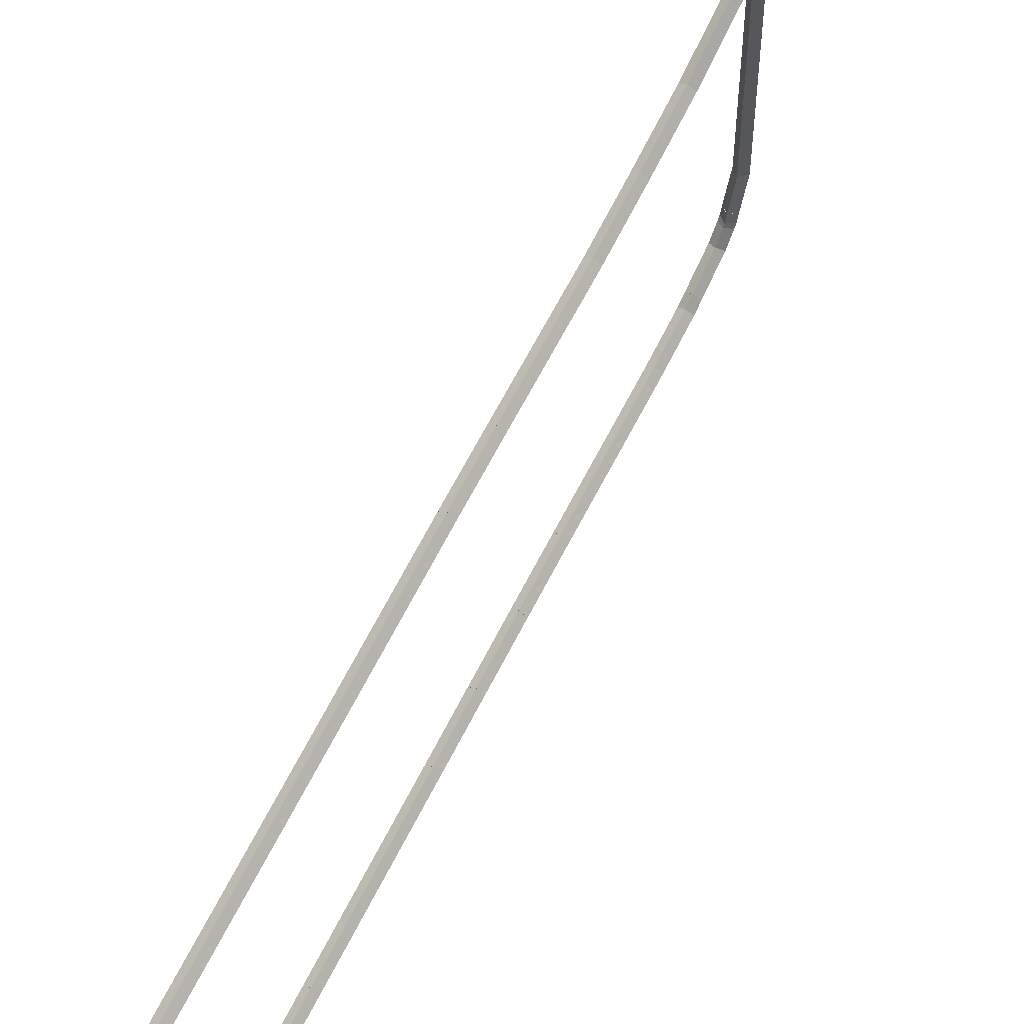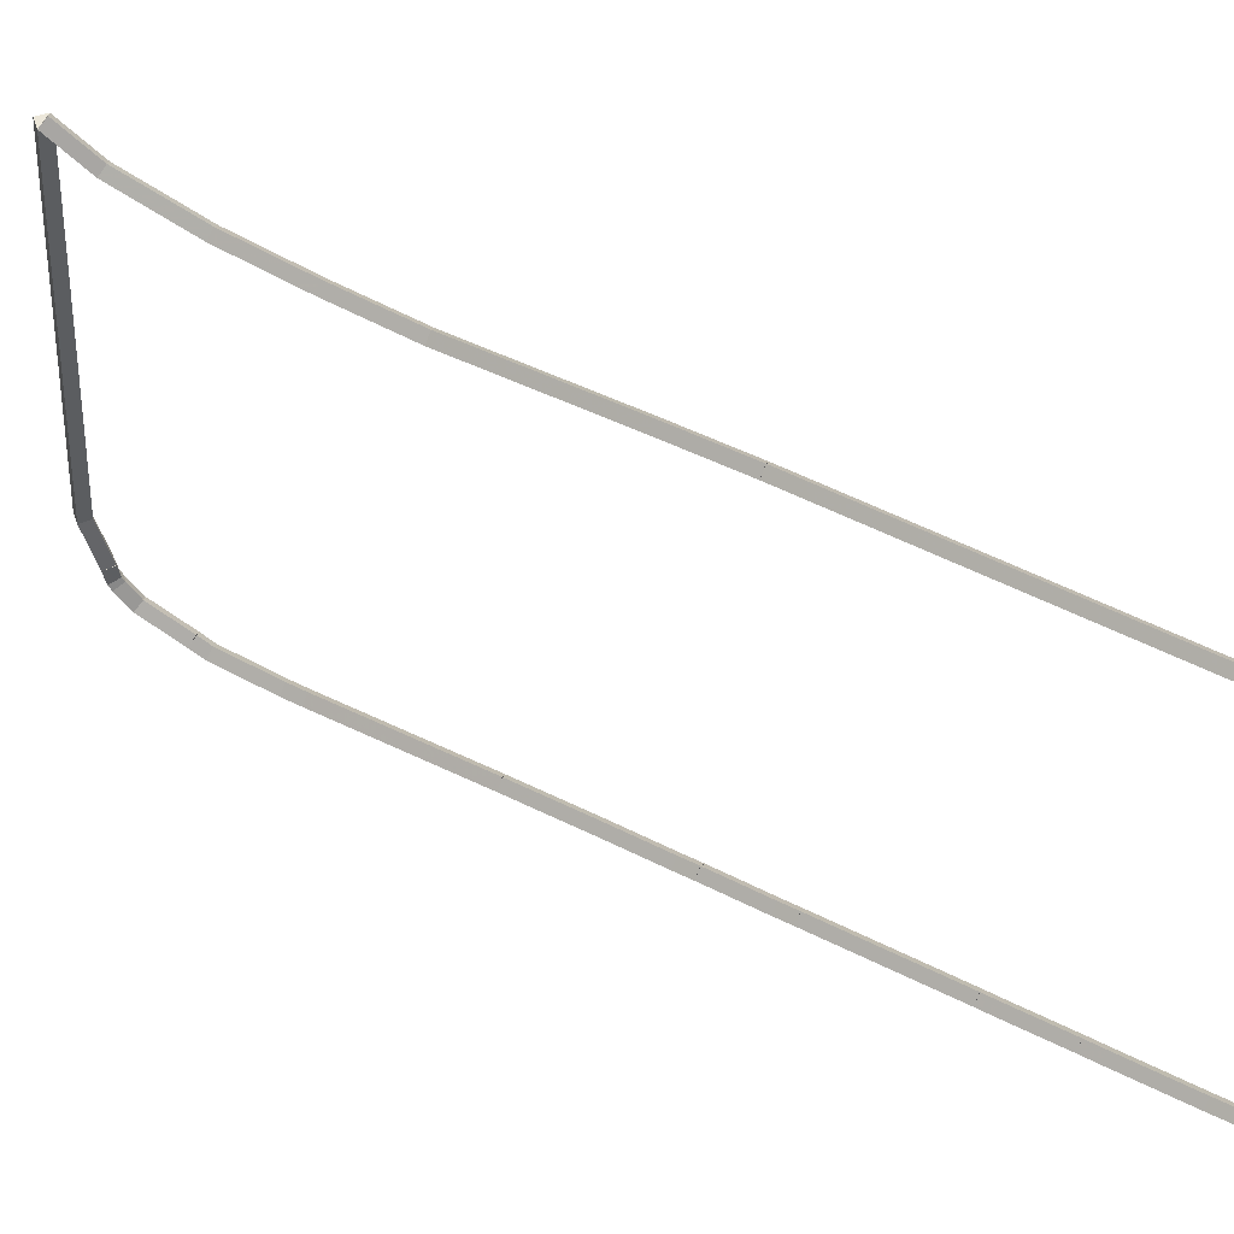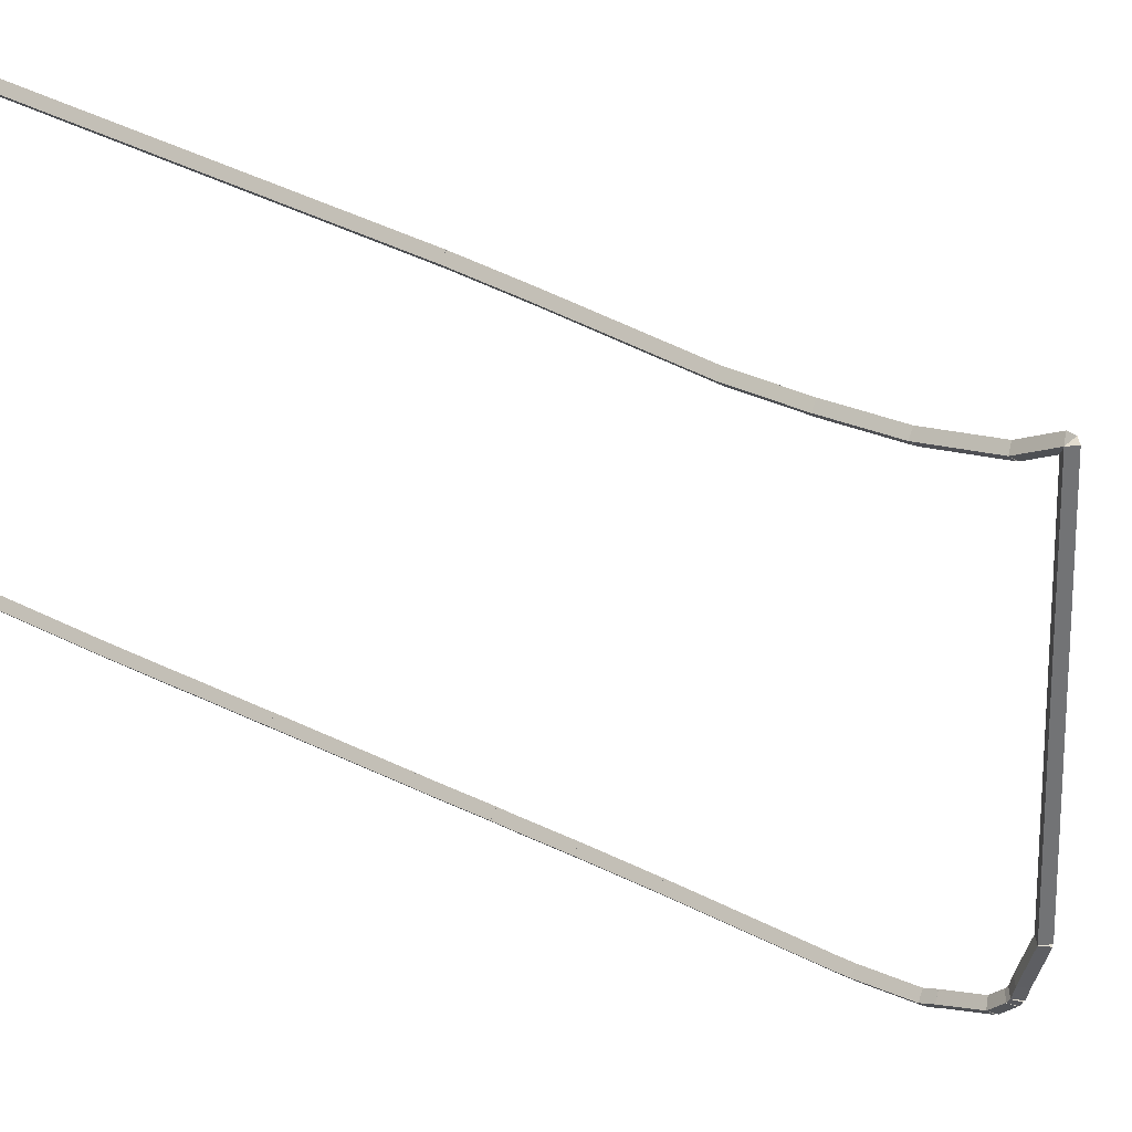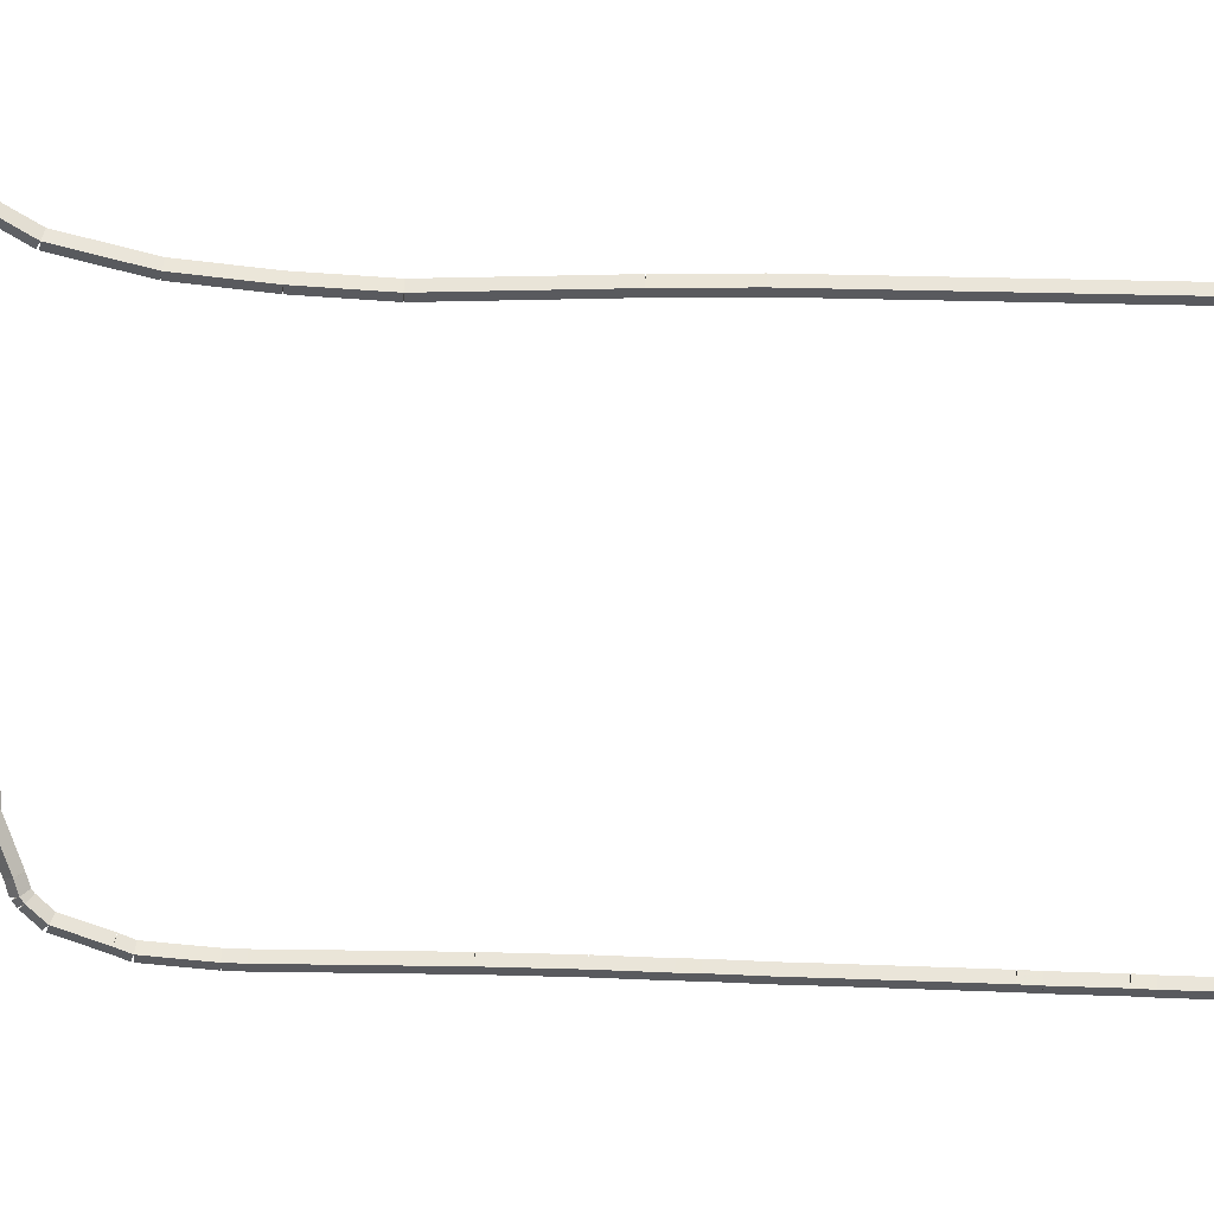
<metadata>
{"format":"obj","ext":"obj","renderer":"f3d","projection":"perspective","resolution":1024,"background":"white","views":[{"elev":67.6,"azim":-152.5,"up":"+Y"},{"elev":53.3,"azim":117.8,"up":"+Y"},{"elev":34.6,"azim":-53.1,"up":"+Y"},{"elev":13.3,"azim":91.3,"up":"+Y"}]}
</metadata>
<code>
g boudary_original_10
v 9.1 20.95 28.64
v 9 20.95 28.54
v 8.9 20.95 28.64
v 9 20.95 28.74
v 9.1 15.73 28.64
v 9 15.73 28.54
v 8.9 15.73 28.64
v 9 15.73 28.74
f 1 2 3 4
f 6 2 1 5
f 5 1 4 8
f 6 5 8 7
f 8 4 3 7
f 7 3 2 6
g boudary_original_10
v 9.1 20.6 28
v 9 20.51 28.05
v 8.9 20.6 28
v 9 20.69 27.95
v 9.1 20.95 28.64
v 9 20.86 28.68
v 8.9 20.95 28.64
v 9 21.03 28.59
f 9 10 11 12
f 14 10 9 13
f 13 9 12 16
f 14 13 16 15
f 16 12 11 15
f 15 11 10 14
g boudary_original_10
v 9.1 20.38 27
v 9 20.28 27.02
v 8.9 20.38 27
v 9 20.48 26.98
v 9.1 20.6 28
v 9 20.5 28.02
v 8.9 20.6 28
v 9 20.7 27.98
f 17 18 19 20
f 22 18 17 21
f 21 17 20 24
f 22 21 24 23
f 24 20 19 23
f 23 19 18 22
g boudary_original_10
v 9.1 20.28 26
v 9 20.18 26.01
v 8.9 20.28 26
v 9 20.38 25.99
v 9.1 20.38 27
v 9 20.28 27.01
v 8.9 20.38 27
v 9 20.48 26.99
f 25 26 27 28
f 30 26 25 29
f 29 25 28 32
f 30 29 32 31
f 32 28 27 31
f 31 27 26 30
g boudary_original_10
v 9.1 20.26 25
v 9 20.16 25
v 8.9 20.26 25
v 9 20.36 25
v 9.1 20.28 26
v 9 20.18 26
v 8.9 20.28 26
v 9 20.38 26
f 33 34 35 36
f 38 34 33 37
f 37 33 36 40
f 38 37 40 39
f 40 36 35 39
f 39 35 34 38
g boudary_original_10
v 9.1 20.35 24
v 9 20.25 23.99
v 8.9 20.35 24
v 9 20.45 24.01
v 9.1 20.26 25
v 9 20.16 24.99
v 8.9 20.26 25
v 9 20.36 25.01
f 41 42 43 44
f 46 42 41 45
f 45 41 44 48
f 46 45 48 47
f 48 44 43 47
f 47 43 42 46
g boudary_original_10
v 9.1 20.54 23
v 9 20.44 22.98
v 8.9 20.54 23
v 9 20.64 23.02
v 9.1 20.35 24
v 9 20.25 23.98
v 8.9 20.35 24
v 9 20.45 24.02
f 49 50 51 52
f 54 50 49 53
f 53 49 52 56
f 54 53 56 55
f 56 52 51 55
f 55 51 50 54
g boudary_original_10
v 9.1 20.94 22.19
v 9 20.85 22.15
v 8.9 20.94 22.19
v 9 21.03 22.24
v 9.1 20.54 23
v 9 20.45 22.96
v 8.9 20.54 23
v 9 20.63 23.04
f 57 58 59 60
f 62 58 57 61
f 61 57 60 64
f 62 61 64 63
f 64 60 59 63
f 63 59 58 62
g boudary_original_10
v 9.1 15.73 22.19
v 9 15.73 22.29
v 8.9 15.73 22.19
v 9 15.73 22.09
v 9.1 20.94 22.19
v 9 20.94 22.29
v 8.9 20.94 22.19
v 9 20.94 22.09
f 65 66 67 68
f 70 66 65 69
f 69 65 68 72
f 70 69 72 71
f 72 68 67 71
f 71 67 66 70
g boudary_original_10
v 9.1 15 22.61
v 9 15.05 22.69
v 8.9 15 22.61
v 9 14.95 22.52
v 9.1 15.73 22.19
v 9 15.78 22.28
v 8.9 15.73 22.19
v 9 15.68 22.1
f 73 74 75 76
f 78 74 73 77
f 77 73 76 80
f 78 77 80 79
f 80 76 75 79
f 79 75 74 78
g boudary_original_10
v 9.1 14.77 22.68
v 9 14.8 22.77
v 8.9 14.77 22.68
v 9 14.74 22.58
v 9.1 15 22.61
v 9 15.03 22.7
v 8.9 15 22.61
v 9 14.97 22.51
f 81 82 83 84
f 86 82 81 85
f 85 81 84 88
f 86 85 88 87
f 88 84 83 87
f 87 83 82 86
g boudary_original_10
v 9.1 14.71 22.78
v 9 14.79 22.83
v 8.9 14.71 22.78
v 9 14.62 22.73
v 9.1 14.77 22.68
v 9 14.86 22.73
v 8.9 14.77 22.68
v 9 14.69 22.63
f 89 90 91 92
f 94 90 89 93
f 93 89 92 96
f 94 93 96 95
f 96 92 91 95
f 95 91 90 94
g boudary_original_10
v 9.1 14.55 23.13
v 9 14.65 23.17
v 8.9 14.55 23.13
v 9 14.46 23.09
v 9.1 14.71 22.78
v 9 14.8 22.82
v 8.9 14.71 22.78
v 9 14.62 22.74
f 97 98 99 100
f 102 98 97 101
f 101 97 100 104
f 102 101 104 103
f 104 100 99 103
f 103 99 98 102
g boudary_original_10
v 9.1 14.54 23.36
v 9 14.64 23.37
v 8.9 14.54 23.36
v 9 14.44 23.35
v 9.1 14.55 23.13
v 9 14.65 23.14
v 8.9 14.55 23.13
v 9 14.45 23.13
f 105 106 107 108
f 110 106 105 109
f 109 105 108 112
f 110 109 112 111
f 112 108 107 111
f 111 107 106 110
g boudary_original_10
v 9.1 14.44 24.1
v 9 14.54 24.11
v 8.9 14.44 24.1
v 9 14.34 24.08
v 9.1 14.54 23.36
v 9 14.64 23.37
v 8.9 14.54 23.36
v 9 14.44 23.35
f 113 114 115 116
f 118 114 113 117
f 117 113 116 120
f 118 117 120 119
f 120 116 115 119
f 119 115 114 118
g boudary_original_10
v 9.1 14.44 26.98
v 9 14.54 26.98
v 8.9 14.44 26.98
v 9 14.34 26.98
v 9.1 14.44 24.1
v 9 14.54 24.1
v 8.9 14.44 24.1
v 9 14.34 24.1
f 121 122 123 124
f 126 122 121 125
f 125 121 124 128
f 126 125 128 127
f 128 124 123 127
f 127 123 122 126
g boudary_original_10
v 9.1 14.48 27.21
v 9 14.58 27.19
v 8.9 14.48 27.21
v 9 14.38 27.22
v 9.1 14.44 26.98
v 9 14.54 26.97
v 8.9 14.44 26.98
v 9 14.35 27
f 129 130 131 132
f 134 130 129 133
f 133 129 132 136
f 134 133 136 135
f 136 132 131 135
f 135 131 130 134
g boudary_original_10
v 9.1 14.63 27.94
v 9 14.72 27.92
v 8.9 14.63 27.94
v 9 14.53 27.96
v 9.1 14.48 27.21
v 9 14.57 27.19
v 8.9 14.48 27.21
v 9 14.38 27.23
f 137 138 139 140
f 142 138 137 141
f 141 137 140 144
f 142 141 144 143
f 144 140 139 143
f 143 139 138 142
g boudary_original_10
v 9.1 14.67 28.01
v 9 14.75 27.95
v 8.9 14.67 28.01
v 9 14.59 28.07
v 9.1 14.63 27.94
v 9 14.71 27.89
v 8.9 14.63 27.94
v 9 14.54 28
f 145 146 147 148
f 150 146 145 149
f 149 145 148 152
f 150 149 152 151
f 152 148 147 151
f 151 147 146 150
g boudary_original_10
v 9.1 14.77 28.21
v 9 14.86 28.16
v 8.9 14.77 28.21
v 9 14.68 28.25
v 9.1 14.67 28.01
v 9 14.76 27.97
v 8.9 14.67 28.01
v 9 14.58 28.05
f 153 154 155 156
f 158 154 153 157
f 157 153 156 160
f 158 157 160 159
f 160 156 155 159
f 159 155 154 158
g boudary_original_10
v 9.1 15 28.28
v 9 15.03 28.19
v 8.9 15 28.28
v 9 14.97 28.38
v 9.1 14.77 28.21
v 9 14.8 28.11
v 8.9 14.77 28.21
v 9 14.74 28.3
f 161 162 163 164
f 166 162 161 165
f 165 161 164 168
f 166 165 168 167
f 168 164 163 167
f 167 163 162 166
g boudary_original_10
v 9.1 15.73 28.64
v 9 15.78 28.55
v 8.9 15.73 28.64
v 9 15.69 28.73
v 9.1 15 28.28
v 9 15.04 28.19
v 8.9 15 28.28
v 9 14.95 28.37
f 169 170 171 172
f 174 170 169 173
f 173 169 172 176
f 174 173 176 175
f 176 172 171 175
f 175 171 170 174
g boudary_original_10
v 9.1 14.52 18.33
v 9 14.42 18.36
v 8.9 14.52 18.33
v 9 14.61 18.29
v 9.1 14.58 18.5
v 9 14.49 18.54
v 8.9 14.58 18.5
v 9 14.68 18.47
f 177 178 179 180
f 182 178 177 181
f 181 177 180 184
f 182 181 184 183
f 184 180 179 183
f 183 179 178 182
g boudary_original_10
v 9.1 14.45 17.59
v 9 14.35 17.6
v 8.9 14.45 17.59
v 9 14.55 17.58
v 9.1 14.52 18.33
v 9 14.42 18.33
v 8.9 14.52 18.33
v 9 14.61 18.32
f 185 186 187 188
f 190 186 185 189
f 189 185 188 192
f 190 189 192 191
f 192 188 187 191
f 191 187 186 190
g boudary_original_10
v 9.1 14.44 17.36
v 9 14.34 17.37
v 8.9 14.44 17.36
v 9 14.54 17.36
v 9.1 14.45 17.59
v 9 14.35 17.59
v 8.9 14.45 17.59
v 9 14.55 17.59
f 193 194 195 196
f 198 194 193 197
f 197 193 196 200
f 198 197 200 199
f 200 196 195 199
f 199 195 194 198
g boudary_original_10
v 9.1 14.43 15.44
v 9 14.33 15.44
v 8.9 14.43 15.44
v 9 14.53 15.44
v 9.1 14.44 17.36
v 9 14.34 17.36
v 8.9 14.44 17.36
v 9 14.54 17.36
f 201 202 203 204
f 206 202 201 205
f 205 201 204 208
f 206 205 208 207
f 208 204 203 207
f 207 203 202 206
g boudary_original_10
v 9.1 14.41 14.48
v 9 14.31 14.48
v 8.9 14.41 14.48
v 9 14.51 14.48
v 9.1 14.43 15.44
v 9 14.33 15.44
v 8.9 14.43 15.44
v 9 14.53 15.44
f 209 210 211 212
f 214 210 209 213
f 213 209 212 216
f 214 213 216 215
f 216 212 211 215
f 215 211 210 214
g boudary_original_10
v 9.1 14.39 13.74
v 9 14.29 13.75
v 8.9 14.39 13.74
v 9 14.49 13.74
v 9.1 14.41 14.48
v 9 14.31 14.48
v 8.9 14.41 14.48
v 9 14.51 14.48
f 217 218 219 220
f 222 218 217 221
f 221 217 220 224
f 222 221 224 223
f 224 220 219 223
f 223 219 218 222
g boudary_original_10
v 9.1 14.38 13.52
v 9 14.28 13.52
v 8.9 14.38 13.52
v 9 14.48 13.52
v 9.1 14.39 13.74
v 9 14.29 13.74
v 8.9 14.39 13.74
v 9 14.49 13.74
f 225 226 227 228
f 230 226 225 229
f 229 225 228 232
f 230 229 232 231
f 232 228 227 231
f 231 227 226 230
g boudary_original_10
v 9.1 14.35 12.78
v 9 14.25 12.78
v 8.9 14.35 12.78
v 9 14.45 12.78
v 9.1 14.38 13.52
v 9 14.28 13.52
v 8.9 14.38 13.52
v 9 14.48 13.51
f 233 234 235 236
f 238 234 233 237
f 237 233 236 240
f 238 237 240 239
f 240 236 235 239
f 239 235 234 238
g boudary_original_10
v 9.1 14.35 12.55
v 9 14.25 12.56
v 8.9 14.35 12.55
v 9 14.45 12.55
v 9.1 14.35 12.78
v 9 14.25 12.78
v 8.9 14.35 12.78
v 9 14.45 12.78
f 241 242 243 244
f 246 242 241 245
f 245 241 244 248
f 246 245 248 247
f 248 244 243 247
f 247 243 242 246
g boudary_original_10
v 9.1 14.3 10.86
v 9 14.2 10.86
v 8.9 14.3 10.86
v 9 14.4 10.85
v 9.1 14.35 12.55
v 9 14.25 12.56
v 8.9 14.35 12.55
v 9 14.45 12.55
f 249 250 251 252
f 254 250 249 253
f 253 249 252 256
f 254 253 256 255
f 256 252 251 255
f 255 251 250 254
g boudary_original_10
v 9.1 14.29 10.63
v 9 14.19 10.64
v 8.9 14.29 10.63
v 9 14.39 10.63
v 9.1 14.3 10.86
v 9 14.2 10.86
v 8.9 14.3 10.86
v 9 14.4 10.85
f 257 258 259 260
f 262 258 257 261
f 261 257 260 264
f 262 261 264 263
f 264 260 259 263
f 263 259 258 262
g boudary_original_10
v 9.1 14.27 9.895
v 9 14.17 9.898
v 8.9 14.27 9.895
v 9 14.37 9.893
v 9.1 14.29 10.63
v 9 14.19 10.63
v 8.9 14.29 10.63
v 9 14.39 10.63
f 265 266 267 268
f 270 266 265 269
f 269 265 268 272
f 270 269 272 271
f 272 268 267 271
f 271 267 266 270
g boudary_original_10
v 9.1 14.26 9.669
v 9 14.16 9.674
v 8.9 14.26 9.669
v 9 14.36 9.665
v 9.1 14.27 9.895
v 9 14.17 9.9
v 8.9 14.27 9.895
v 9 14.37 9.891
f 273 274 275 276
f 278 274 273 277
f 277 273 276 280
f 278 277 280 279
f 280 276 275 279
f 279 275 274 278
g boudary_original_10
v 9.1 14.24 8.708
v 9 14.14 8.711
v 8.9 14.24 8.708
v 9 14.34 8.705
v 9.1 14.26 9.669
v 9 14.16 9.672
v 8.9 14.26 9.669
v 9 14.36 9.667
f 281 282 283 284
f 286 282 281 285
f 285 281 284 288
f 286 285 288 287
f 288 284 283 287
f 287 283 282 286
g boudary_original_10
v 9.1 14.14 1.013
v 9 14.04 1.015
v 8.9 14.14 1.013
v 9 14.24 1.012
v 9.1 14.24 8.708
v 9 14.14 8.709
v 8.9 14.24 8.708
v 9 14.34 8.706
f 289 290 291 292
f 294 290 289 293
f 293 289 292 296
f 294 293 296 295
f 296 292 291 295
f 295 291 290 294
g boudary_original_10
v 9.1 14.2 0.05149
v 9 14.1 0.04513
v 8.9 14.2 0.05149
v 9 14.3 0.05784
v 9.1 14.14 1.013
v 9 14.04 1.007
v 8.9 14.14 1.013
v 9 14.24 1.02
f 297 298 299 300
f 302 298 297 301
f 301 297 300 304
f 302 301 304 303
f 304 300 299 303
f 303 299 298 302
g boudary_original_10
v 9.1 14.24 0
v 9 14.17 -0.06494
v 8.9 14.24 0
v 9 14.32 0.06494
v 9.1 14.2 0.05149
v 9 14.12 -0.01345
v 8.9 14.2 0.05149
v 9 14.27 0.1164
f 305 306 307 308
f 310 306 305 309
f 309 305 308 312
f 310 309 312 311
f 312 308 307 311
f 311 307 306 310
g boudary_original_10
v 9.1 20.08 -4.343e-22
v 9 20.08 -0.1
v 8.9 20.08 2.068e-14
v 9 20.08 0.1
v 9.1 14.24 -1.493e-21
v 9 14.24 -0.1
v 8.9 14.24 2.068e-14
v 9 14.24 0.1
f 313 314 315 316
f 318 314 313 317
f 317 313 316 320
f 318 317 320 319
f 320 316 315 319
f 319 315 314 318
g boudary_original_10
v 9.1 20.28 13
v 9 20.38 13
v 8.9 20.28 13
v 9 20.18 13
v 9.1 20.08 0
v 9 20.18 -0.001566
v 8.9 20.08 9.537e-07
v 9 19.98 0.001566
f 321 322 323 324
f 326 322 321 325
f 325 321 324 328
f 326 325 328 327
f 328 324 323 327
f 327 323 322 326
g boudary_original_10
v 9.1 20.27 14
v 9 20.37 14
v 8.9 20.27 14
v 9 20.17 14
v 9.1 20.28 13
v 9 20.38 13
v 8.9 20.28 13
v 9 20.18 13
f 329 330 331 332
f 334 330 329 333
f 333 329 332 336
f 334 333 336 335
f 336 332 331 335
f 335 331 330 334
g boudary_original_10
v 9.1 20.22 16
v 9 20.32 16
v 8.9 20.22 16
v 9 20.12 16
v 9.1 20.27 14
v 9 20.37 14
v 8.9 20.27 14
v 9 20.17 14
f 337 338 339 340
f 342 338 337 341
f 341 337 340 344
f 342 341 344 343
f 344 340 339 343
f 343 339 338 342
g boudary_original_10
v 9.1 20.29 17
v 9 20.38 16.99
v 8.9 20.29 17
v 9 20.19 17.01
v 9.1 20.22 16
v 9 20.32 15.99
v 8.9 20.22 16
v 9 20.12 16.01
f 345 346 347 348
f 350 346 345 349
f 349 345 348 352
f 350 349 352 351
f 352 348 347 351
f 351 347 346 350
g boudary_original_10
v 9.1 20.4 18
v 9 20.49 17.99
v 8.9 20.4 18
v 9 20.3 18.01
v 9.1 20.29 17
v 9 20.38 16.99
v 8.9 20.29 17
v 9 20.19 17.01
f 353 354 355 356
f 358 354 353 357
f 357 353 356 360
f 358 357 360 359
f 360 356 355 359
f 359 355 354 358
g boudary_original_10
v 9.1 20.64 19
v 9 20.74 18.98
v 8.9 20.64 19
v 9 20.55 19.02
v 9.1 20.4 18
v 9 20.49 17.98
v 8.9 20.4 18
v 9 20.3 18.02
f 361 362 363 364
f 366 362 361 365
f 365 361 364 368
f 366 365 368 367
f 368 364 363 367
f 367 363 362 366
g boudary_original_10
v 9.1 20.95 19.54
v 9 21.04 19.49
v 8.9 20.95 19.54
v 9 20.86 19.59
v 9.1 20.64 19
v 9 20.73 18.95
v 8.9 20.64 19
v 9 20.56 19.05
f 369 370 371 372
f 374 370 369 373
f 373 369 372 376
f 374 373 376 375
f 376 372 371 375
f 375 371 370 374
g boudary_original_10
v 9.1 15.73 19.54
v 9 15.73 19.64
v 8.9 15.73 19.54
v 9 15.73 19.44
v 9.1 20.95 19.54
v 9 20.95 19.64
v 8.9 20.95 19.54
v 9 20.95 19.44
f 377 378 379 380
f 382 378 377 381
f 381 377 380 384
f 382 381 384 383
f 384 380 379 383
f 383 379 378 382
g boudary_original_10
v 9.1 15.18 19.34
v 9 15.14 19.43
v 8.9 15.18 19.34
v 9 15.21 19.24
v 9.1 15.73 19.54
v 9 15.7 19.63
v 8.9 15.73 19.54
v 9 15.77 19.44
f 385 386 387 388
f 390 386 385 389
f 389 385 388 392
f 390 389 392 391
f 392 388 387 391
f 391 387 386 390
g boudary_original_10
v 9.1 15.02 19.29
v 9 14.99 19.38
v 8.9 15.02 19.29
v 9 15.04 19.19
v 9.1 15.18 19.34
v 9 15.15 19.43
v 8.9 15.18 19.34
v 9 15.21 19.24
f 393 394 395 396
f 398 394 393 397
f 397 393 396 400
f 398 397 400 399
f 400 396 395 399
f 399 395 394 398
g boudary_original_10
v 9.1 14.95 19.24
v 9 14.89 19.32
v 8.9 14.95 19.24
v 9 15.01 19.16
v 9.1 15.02 19.29
v 9 14.96 19.37
v 8.9 15.02 19.29
v 9 15.08 19.21
f 401 402 403 404
f 406 402 401 405
f 405 401 404 408
f 406 405 408 407
f 408 404 403 407
f 407 403 402 406
g boudary_original_10
v 9.1 14.77 19.04
v 9 14.7 19.11
v 8.9 14.77 19.04
v 9 14.84 18.97
v 9.1 14.95 19.24
v 9 14.88 19.31
v 8.9 14.95 19.24
v 9 15.03 19.17
f 409 410 411 412
f 414 410 409 413
f 413 409 412 416
f 414 413 416 415
f 416 412 411 415
f 415 411 410 414
g boudary_original_10
v 9.1 14.58 18.5
v 9 14.49 18.54
v 8.9 14.58 18.5
v 9 14.68 18.47
v 9.1 14.77 19.04
v 9 14.68 19.07
v 8.9 14.77 19.04
v 9 14.87 19.01
f 417 418 419 420
f 422 418 417 421
f 421 417 420 424
f 422 421 424 423
f 424 420 419 423
f 423 419 418 422

</code>
